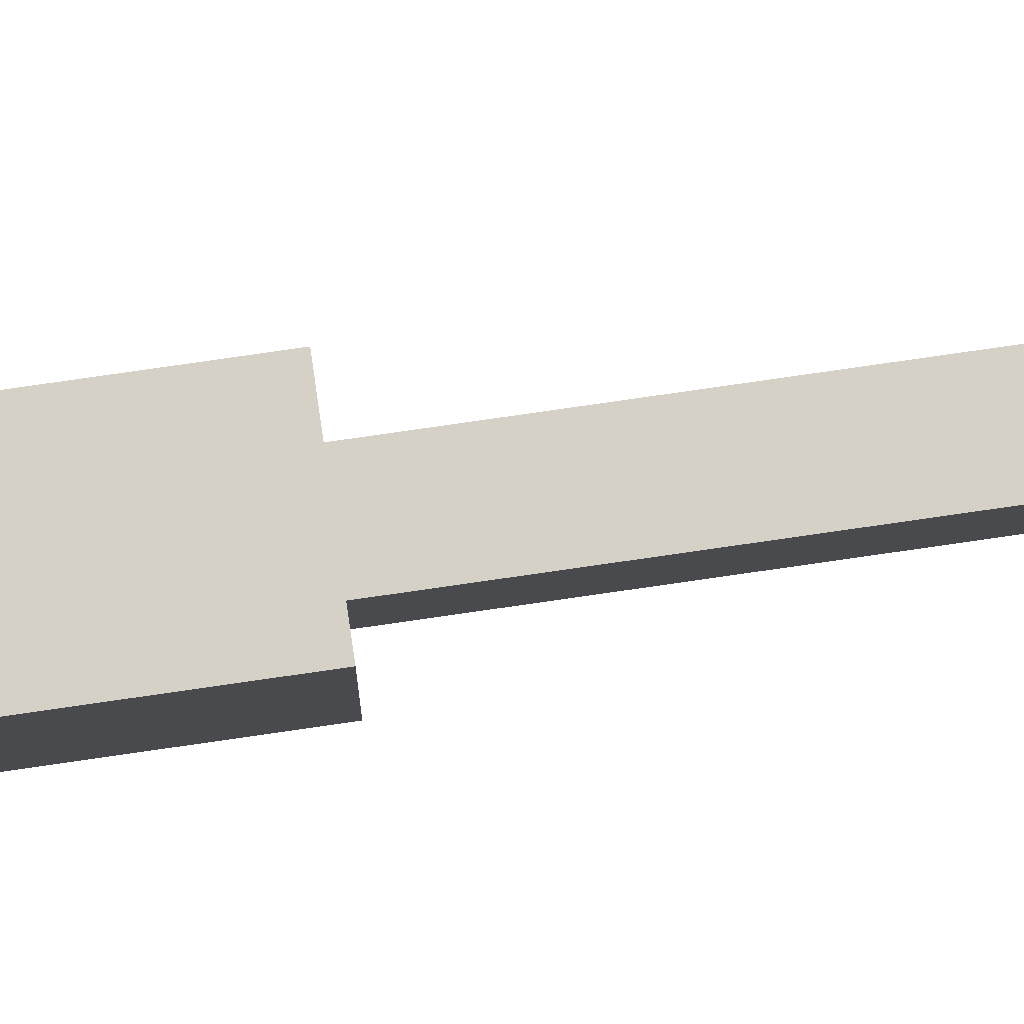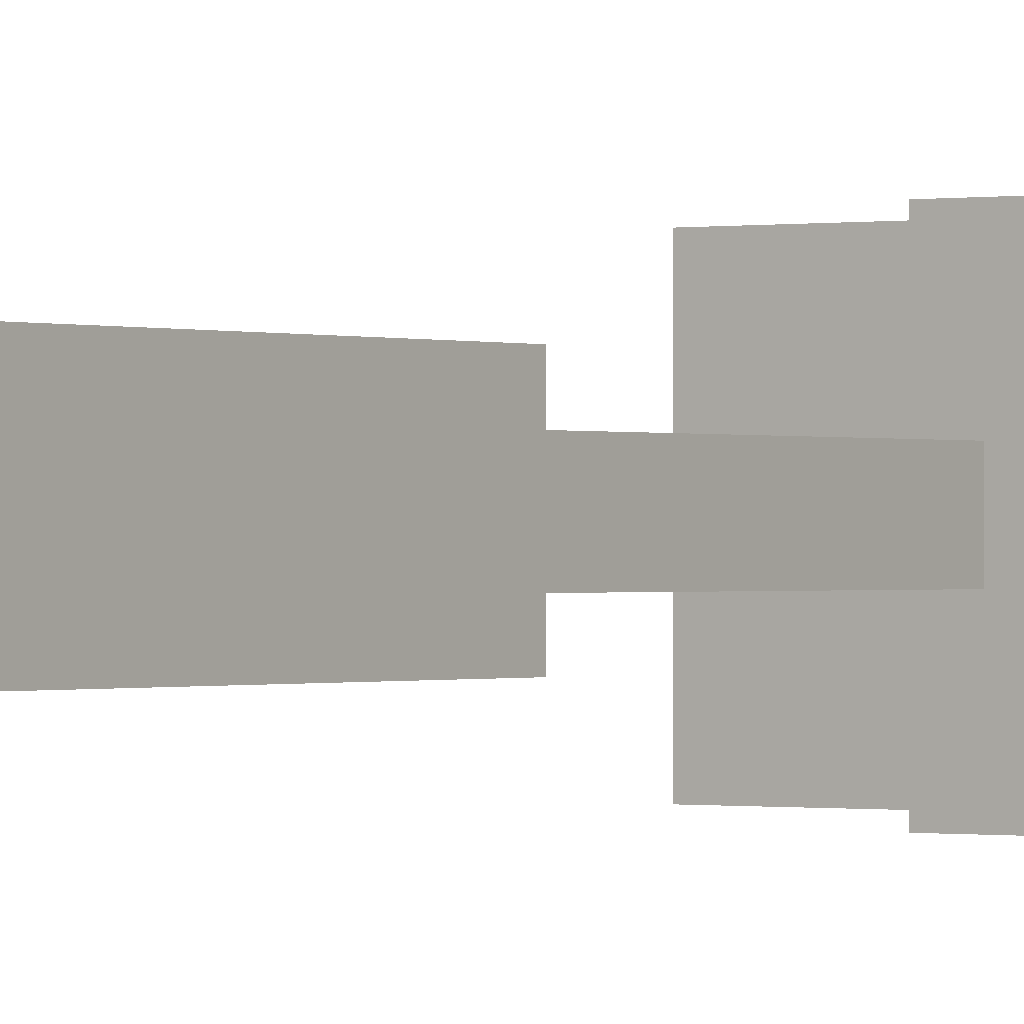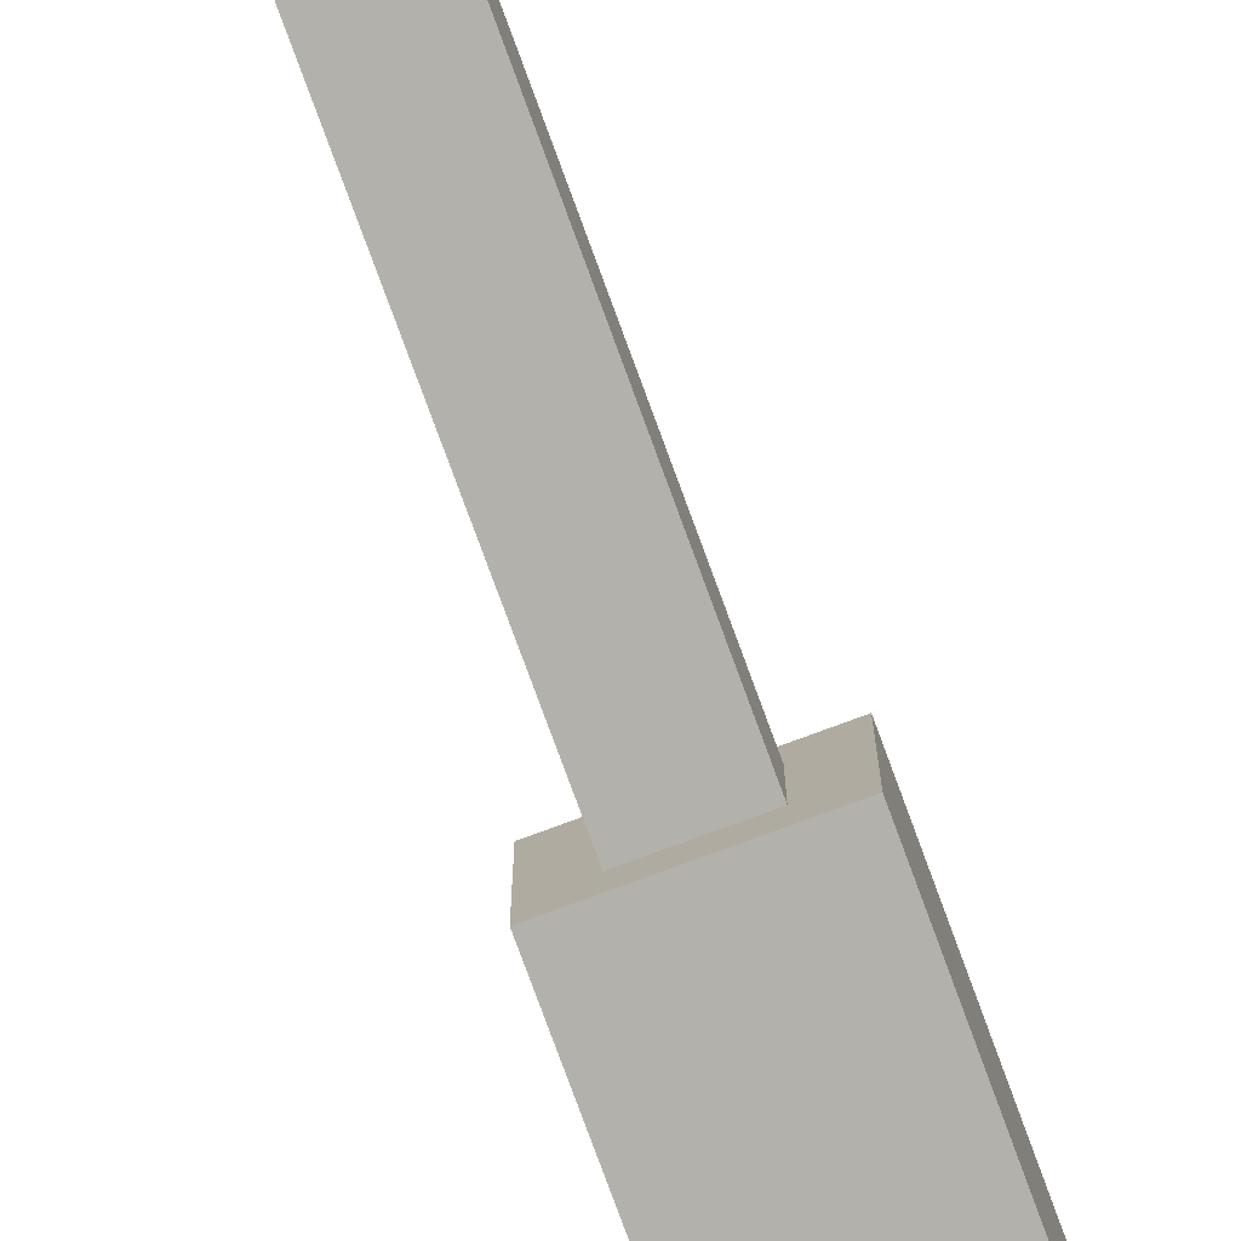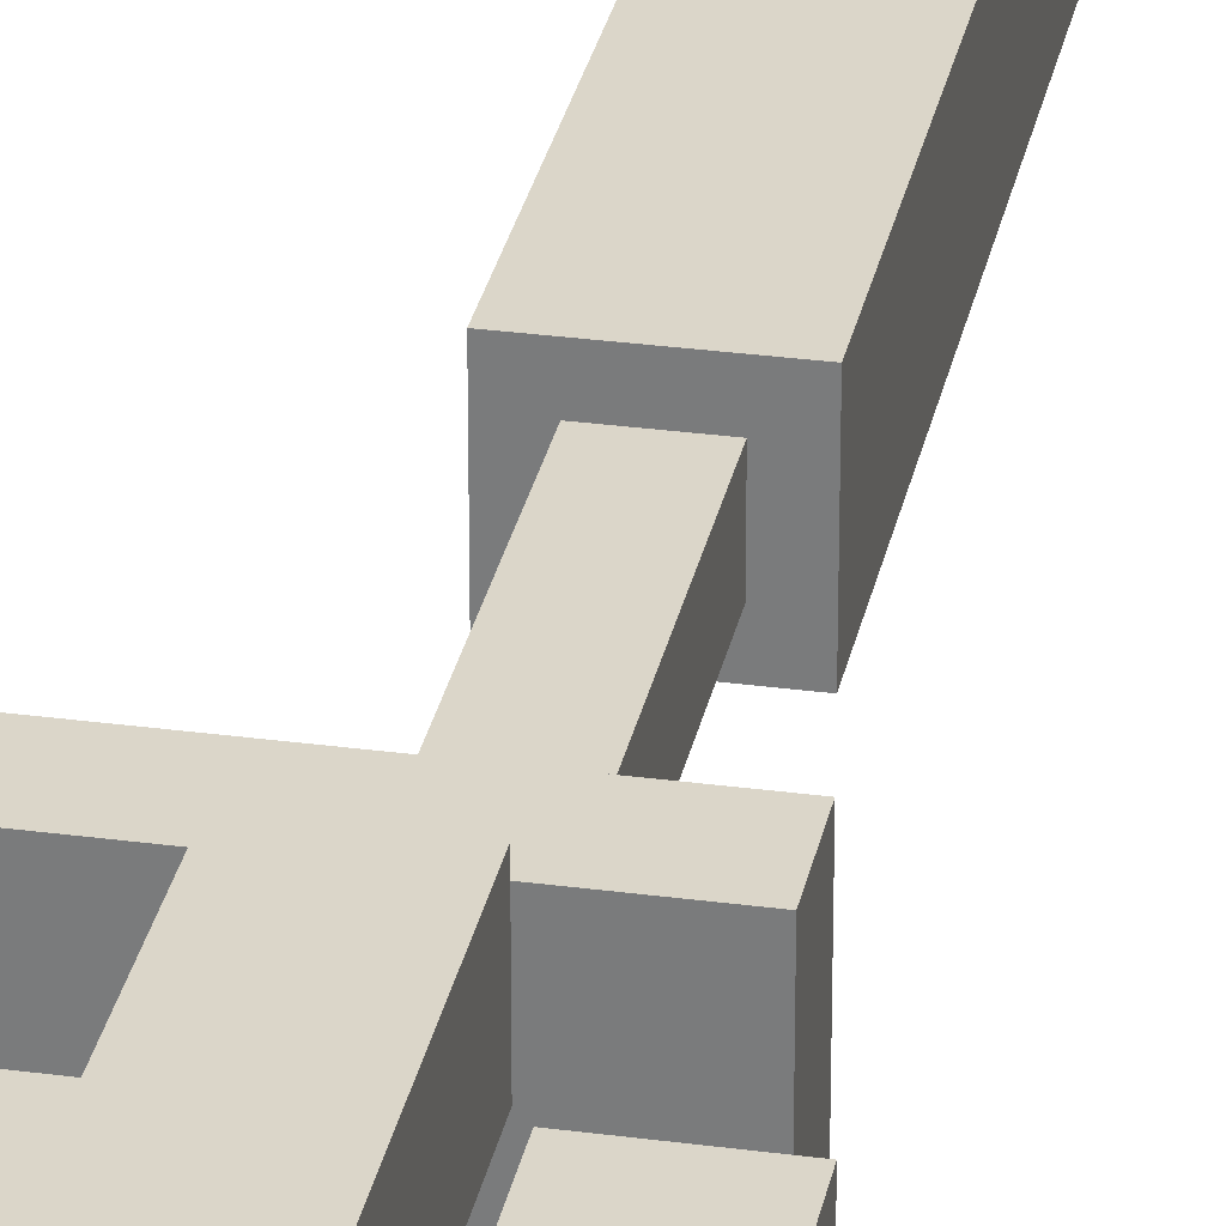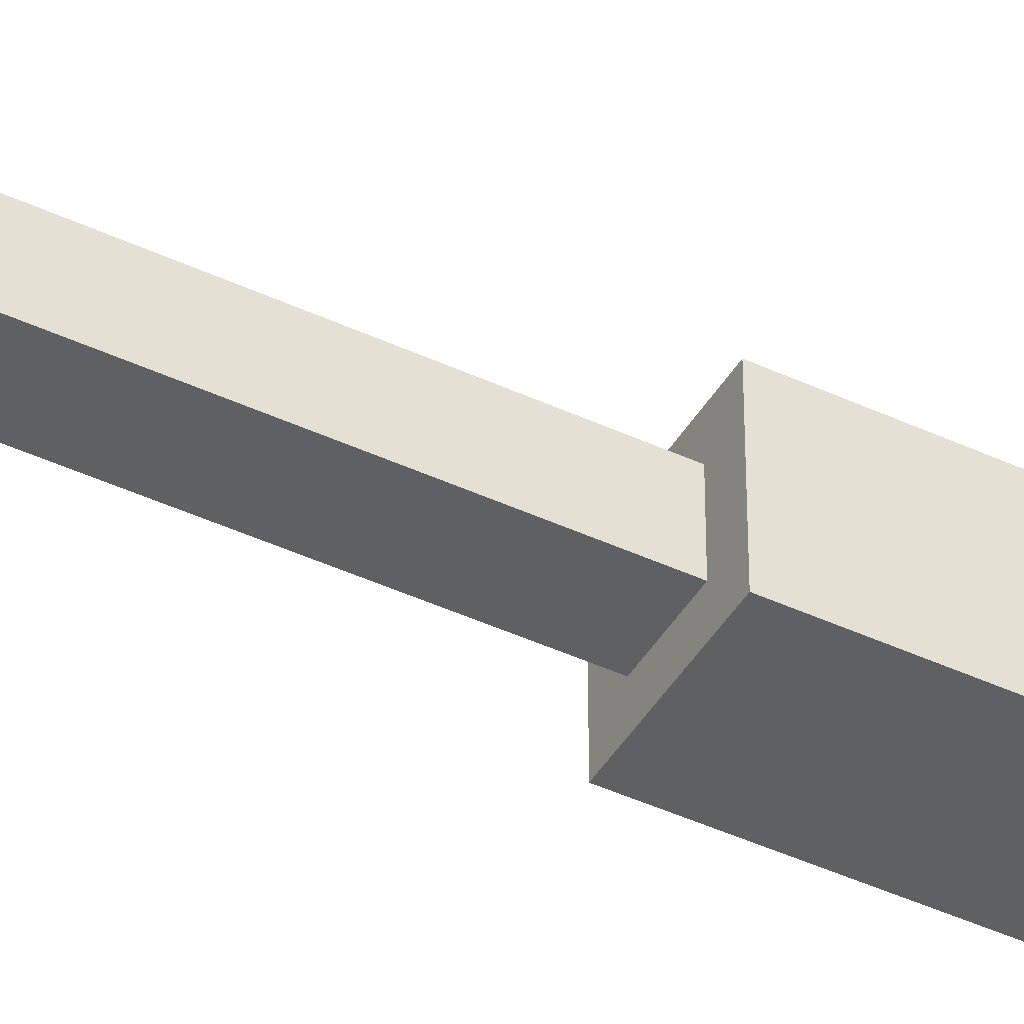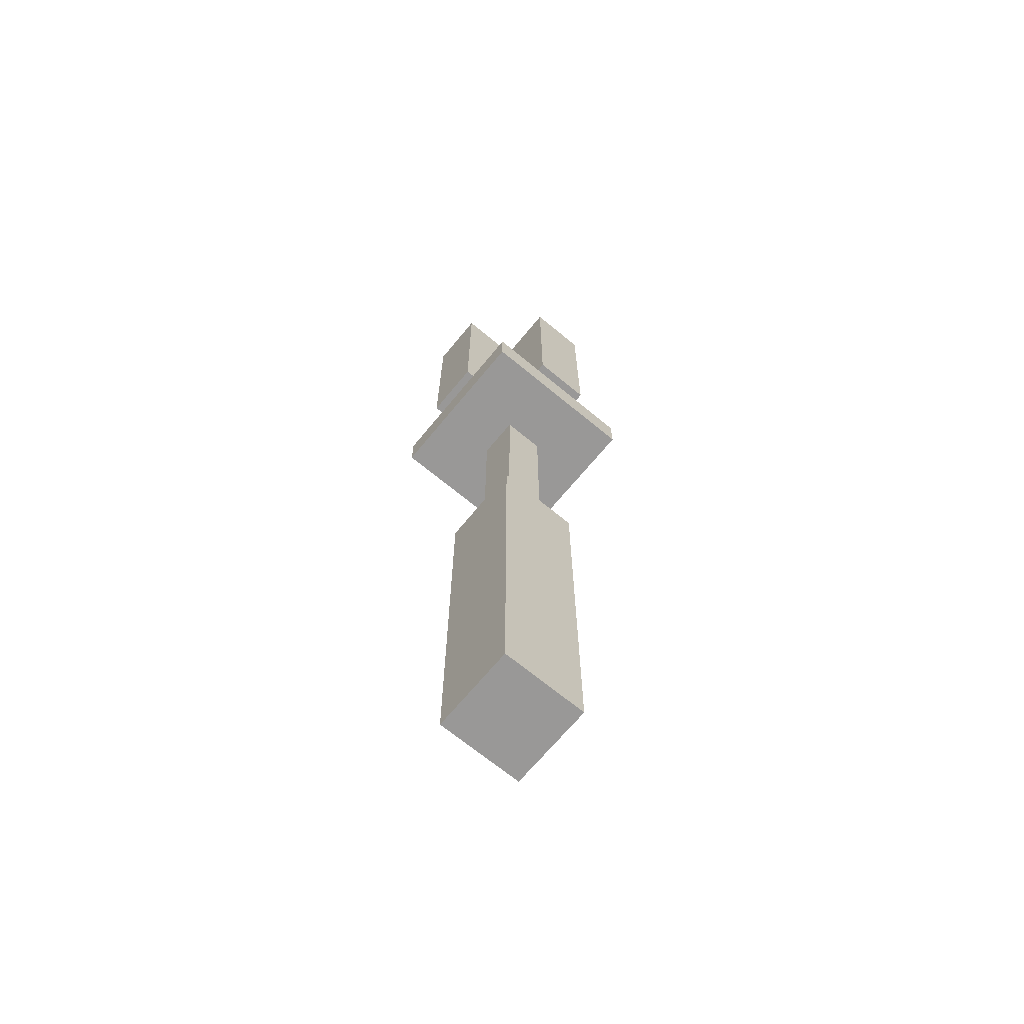
<metadata>
{"format":"obj","ext":"obj","renderer":"f3d","projection":"perspective","resolution":1024,"background":"white","views":[{"elev":78.9,"azim":81.8,"up":"+Z"},{"elev":-0.3,"azim":34.4,"up":"+Z"},{"elev":-79.1,"azim":-159.8,"up":"+Z"},{"elev":29.7,"azim":-168.8,"up":"+Z"},{"elev":-43.6,"azim":-118.8,"up":"+Z"},{"elev":-68.7,"azim":-39.6,"up":"+Y"}]}
</metadata>
<code>
v 0.0625 0.625 0.0625
v 0.0625 0.625 -0.0625
v 0.0625 0 -0.0625
v 0.0625 0 0.0625
v 0.0625 0.625 -0.0625
v -0.0625 0.625 -0.0625
v -0.0625 0 -0.0625
v 0.0625 0 -0.0625
v -0.0625 0.625 -0.0625
v -0.0625 0.625 0.0625
v -0.0625 0 0.0625
v -0.0625 0 -0.0625
v -0.0625 0 0.0625
v 0.0625 0 0.0625
v 0.0625 0 -0.0625
v -0.0625 0 -0.0625
v -0.0625 0.625 0.0625
v 0.0625 0.625 0.0625
v 0.0625 0 0.0625
v -0.0625 0 0.0625
v -0.0625 0.625 0.0625
v 0.0625 0.625 0.0625
v 0.0625 0.625 -0.0625
v -0.0625 0.625 -0.0625
v 0.03125 1 0.03125
v 0.03125 1 -0.03125
v 0.03125 0.625 -0.03125
v 0.03125 0.625 0.03125
v 0.03125 1 -0.03125
v -0.03125 1 -0.03125
v -0.03125 0.625 -0.03125
v 0.03125 0.625 -0.03125
v -0.03125 1 -0.03125
v -0.03125 1 0.03125
v -0.03125 0.625 0.03125
v -0.03125 0.625 -0.03125
v -0.03125 0.625 0.03125
v 0.03125 0.625 0.03125
v 0.03125 0.625 -0.03125
v -0.03125 0.625 -0.03125
v -0.03125 1 0.03125
v 0.03125 1 0.03125
v 0.03125 0.625 0.03125
v -0.03125 0.625 0.03125
v -0.03125 1 0.03125
v 0.03125 1 0.03125
v 0.03125 1 -0.03125
v -0.03125 1 -0.03125
v 0.125 1.062 0.125
v 0.125 1.062 -0.125
v 0.125 1 -0.125
v 0.125 1 0.125
v 0.125 1.062 -0.125
v -0.125 1.062 -0.125
v -0.125 1 -0.125
v 0.125 1 -0.125
v -0.125 1.062 -0.125
v -0.125 1.062 0.125
v -0.125 1 0.125
v -0.125 1 -0.125
v -0.125 1 0.125
v 0.125 1 0.125
v 0.125 1 -0.125
v -0.125 1 -0.125
v -0.125 1.062 0.125
v 0.125 1.062 0.125
v 0.125 1 0.125
v -0.125 1 0.125
v -0.125 1.062 0.125
v 0.125 1.062 0.125
v 0.125 1.062 -0.125
v -0.125 1.062 -0.125
v 0.03125 1.375 -0.0625
v 0.03125 1.375 -0.125
v 0.03125 1.062 -0.125
v 0.03125 1.062 -0.0625
v 0.03125 1.375 -0.125
v -0.03125 1.375 -0.125
v -0.03125 1.062 -0.125
v 0.03125 1.062 -0.125
v -0.03125 1.375 -0.125
v -0.03125 1.375 -0.0625
v -0.03125 1.062 -0.0625
v -0.03125 1.062 -0.125
v -0.03125 1.062 -0.0625
v 0.03125 1.062 -0.0625
v 0.03125 1.062 -0.125
v -0.03125 1.062 -0.125
v -0.03125 1.375 -0.0625
v 0.03125 1.375 -0.0625
v 0.03125 1.062 -0.0625
v -0.03125 1.062 -0.0625
v -0.03125 1.375 -0.0625
v 0.03125 1.375 -0.0625
v 0.03125 1.375 -0.125
v -0.03125 1.375 -0.125
v 0.0625 1.375 0.03125
v 0.125 1.375 0.03125
v 0.125 1.062 0.03125
v 0.0625 1.062 0.03125
v 0.125 1.375 0.03125
v 0.125 1.375 -0.03125
v 0.125 1.062 -0.03125
v 0.125 1.062 0.03125
v 0.125 1.375 -0.03125
v 0.0625 1.375 -0.03125
v 0.0625 1.062 -0.03125
v 0.125 1.062 -0.03125
v 0.0625 1.062 -0.03125
v 0.0625 1.062 0.03125
v 0.125 1.062 0.03125
v 0.125 1.062 -0.03125
v 0.0625 1.375 -0.03125
v 0.0625 1.375 0.03125
v 0.0625 1.062 0.03125
v 0.0625 1.062 -0.03125
v 0.0625 1.375 -0.03125
v 0.0625 1.375 0.03125
v 0.125 1.375 0.03125
v 0.125 1.375 -0.03125
v -0.03125 1.375 0.0625
v -0.03125 1.375 0.125
v -0.03125 1.062 0.125
v -0.03125 1.062 0.0625
v -0.03125 1.375 0.125
v 0.03125 1.375 0.125
v 0.03125 1.062 0.125
v -0.03125 1.062 0.125
v 0.03125 1.375 0.125
v 0.03125 1.375 0.0625
v 0.03125 1.062 0.0625
v 0.03125 1.062 0.125
v 0.03125 1.062 0.0625
v -0.03125 1.062 0.0625
v -0.03125 1.062 0.125
v 0.03125 1.062 0.125
v 0.03125 1.375 0.0625
v -0.03125 1.375 0.0625
v -0.03125 1.062 0.0625
v 0.03125 1.062 0.0625
v 0.03125 1.375 0.0625
v -0.03125 1.375 0.0625
v -0.03125 1.375 0.125
v 0.03125 1.375 0.125
v -0.0625 1.375 -0.03125
v -0.125 1.375 -0.03125
v -0.125 1.062 -0.03125
v -0.0625 1.062 -0.03125
v -0.125 1.375 -0.03125
v -0.125 1.375 0.03125
v -0.125 1.062 0.03125
v -0.125 1.062 -0.03125
v -0.125 1.375 0.03125
v -0.0625 1.375 0.03125
v -0.0625 1.062 0.03125
v -0.125 1.062 0.03125
v -0.0625 1.062 0.03125
v -0.0625 1.062 -0.03125
v -0.125 1.062 -0.03125
v -0.125 1.062 0.03125
v -0.0625 1.375 0.03125
v -0.0625 1.375 -0.03125
v -0.0625 1.062 -0.03125
v -0.0625 1.062 0.03125
v -0.0625 1.375 0.03125
v -0.0625 1.375 -0.03125
v -0.125 1.375 -0.03125
v -0.125 1.375 0.03125
v 0.05 1.387 0.04375
v 0.1375 1.387 0.04375
v 0.1375 1.062 0.04375
v 0.05 1.062 0.04375
v 0.1375 1.387 0.04375
v 0.1375 1.387 -0.04375
v 0.1375 1.062 -0.04375
v 0.1375 1.062 0.04375
v 0.1375 1.387 -0.04375
v 0.05 1.387 -0.04375
v 0.05 1.062 -0.04375
v 0.1375 1.062 -0.04375
v 0.05 1.062 -0.04375
v 0.05 1.062 0.04375
v 0.1375 1.062 0.04375
v 0.1375 1.062 -0.04375
v 0.05 1.387 -0.04375
v 0.05 1.387 0.04375
v 0.05 1.062 0.04375
v 0.05 1.062 -0.04375
v 0.05 1.387 -0.04375
v 0.05 1.387 0.04375
v 0.1375 1.387 0.04375
v 0.1375 1.387 -0.04375
v 0.04375 1.387 -0.05
v 0.04375 1.387 -0.1375
v 0.04375 1.062 -0.1375
v 0.04375 1.062 -0.05
v 0.04375 1.387 -0.1375
v -0.04375 1.387 -0.1375
v -0.04375 1.062 -0.1375
v 0.04375 1.062 -0.1375
v -0.04375 1.387 -0.1375
v -0.04375 1.387 -0.05
v -0.04375 1.062 -0.05
v -0.04375 1.062 -0.1375
v -0.04375 1.062 -0.05
v 0.04375 1.062 -0.05
v 0.04375 1.062 -0.1375
v -0.04375 1.062 -0.1375
v -0.04375 1.387 -0.05
v 0.04375 1.387 -0.05
v 0.04375 1.062 -0.05
v -0.04375 1.062 -0.05
v -0.04375 1.387 -0.05
v 0.04375 1.387 -0.05
v 0.04375 1.387 -0.1375
v -0.04375 1.387 -0.1375
v -0.04375 1.387 0.05
v -0.04375 1.387 0.1375
v -0.04375 1.062 0.1375
v -0.04375 1.062 0.05
v -0.04375 1.387 0.1375
v 0.04375 1.387 0.1375
v 0.04375 1.062 0.1375
v -0.04375 1.062 0.1375
v 0.04375 1.387 0.1375
v 0.04375 1.387 0.05
v 0.04375 1.062 0.05
v 0.04375 1.062 0.1375
v 0.04375 1.062 0.05
v -0.04375 1.062 0.05
v -0.04375 1.062 0.1375
v 0.04375 1.062 0.1375
v 0.04375 1.387 0.05
v -0.04375 1.387 0.05
v -0.04375 1.062 0.05
v 0.04375 1.062 0.05
v 0.04375 1.387 0.05
v -0.04375 1.387 0.05
v -0.04375 1.387 0.1375
v 0.04375 1.387 0.1375
v -0.05 1.387 -0.04375
v -0.1375 1.387 -0.04375
v -0.1375 1.062 -0.04375
v -0.05 1.062 -0.04375
v -0.1375 1.387 -0.04375
v -0.1375 1.387 0.04375
v -0.1375 1.062 0.04375
v -0.1375 1.062 -0.04375
v -0.1375 1.387 0.04375
v -0.05 1.387 0.04375
v -0.05 1.062 0.04375
v -0.1375 1.062 0.04375
v -0.05 1.062 0.04375
v -0.05 1.062 -0.04375
v -0.1375 1.062 -0.04375
v -0.1375 1.062 0.04375
v -0.05 1.387 0.04375
v -0.05 1.387 -0.04375
v -0.05 1.062 -0.04375
v -0.05 1.062 0.04375
v -0.05 1.387 0.04375
v -0.05 1.387 -0.04375
v -0.1375 1.387 -0.04375
v -0.1375 1.387 0.04375
g Hilt
f 4 3 2 1
f 8 7 6 5
f 12 11 10 9
f 16 15 14 13
f 20 19 18 17
f 22 23 24 21
g BladeOff
f 28 27 26 25
f 32 31 30 29
f 36 35 34 33
f 40 39 38 37
f 44 43 42 41
f 46 47 48 45
f 52 51 50 49
f 56 55 54 53
f 60 59 58 57
f 64 63 62 61
f 68 67 66 65
f 70 71 72 69
g BladeIn
f 76 75 74 73
f 80 79 78 77
f 84 83 82 81
f 88 87 86 85
f 92 91 90 89
f 94 95 96 93
f 100 99 98 97
f 104 103 102 101
f 108 107 106 105
f 112 111 110 109
f 116 115 114 113
f 118 119 120 117
f 124 123 122 121
f 128 127 126 125
f 132 131 130 129
f 136 135 134 133
f 140 139 138 137
f 142 143 144 141
f 148 147 146 145
f 152 151 150 149
f 156 155 154 153
f 160 159 158 157
f 164 163 162 161
f 166 167 168 165
g BladeOut
f 172 171 170 169
f 176 175 174 173
f 180 179 178 177
f 184 183 182 181
f 188 187 186 185
f 190 191 192 189
f 196 195 194 193
f 200 199 198 197
f 204 203 202 201
f 208 207 206 205
f 212 211 210 209
f 214 215 216 213
f 220 219 218 217
f 224 223 222 221
f 228 227 226 225
f 232 231 230 229
f 236 235 234 233
f 238 239 240 237
f 244 243 242 241
f 248 247 246 245
f 252 251 250 249
f 256 255 254 253
f 260 259 258 257
f 262 263 264 261

</code>
